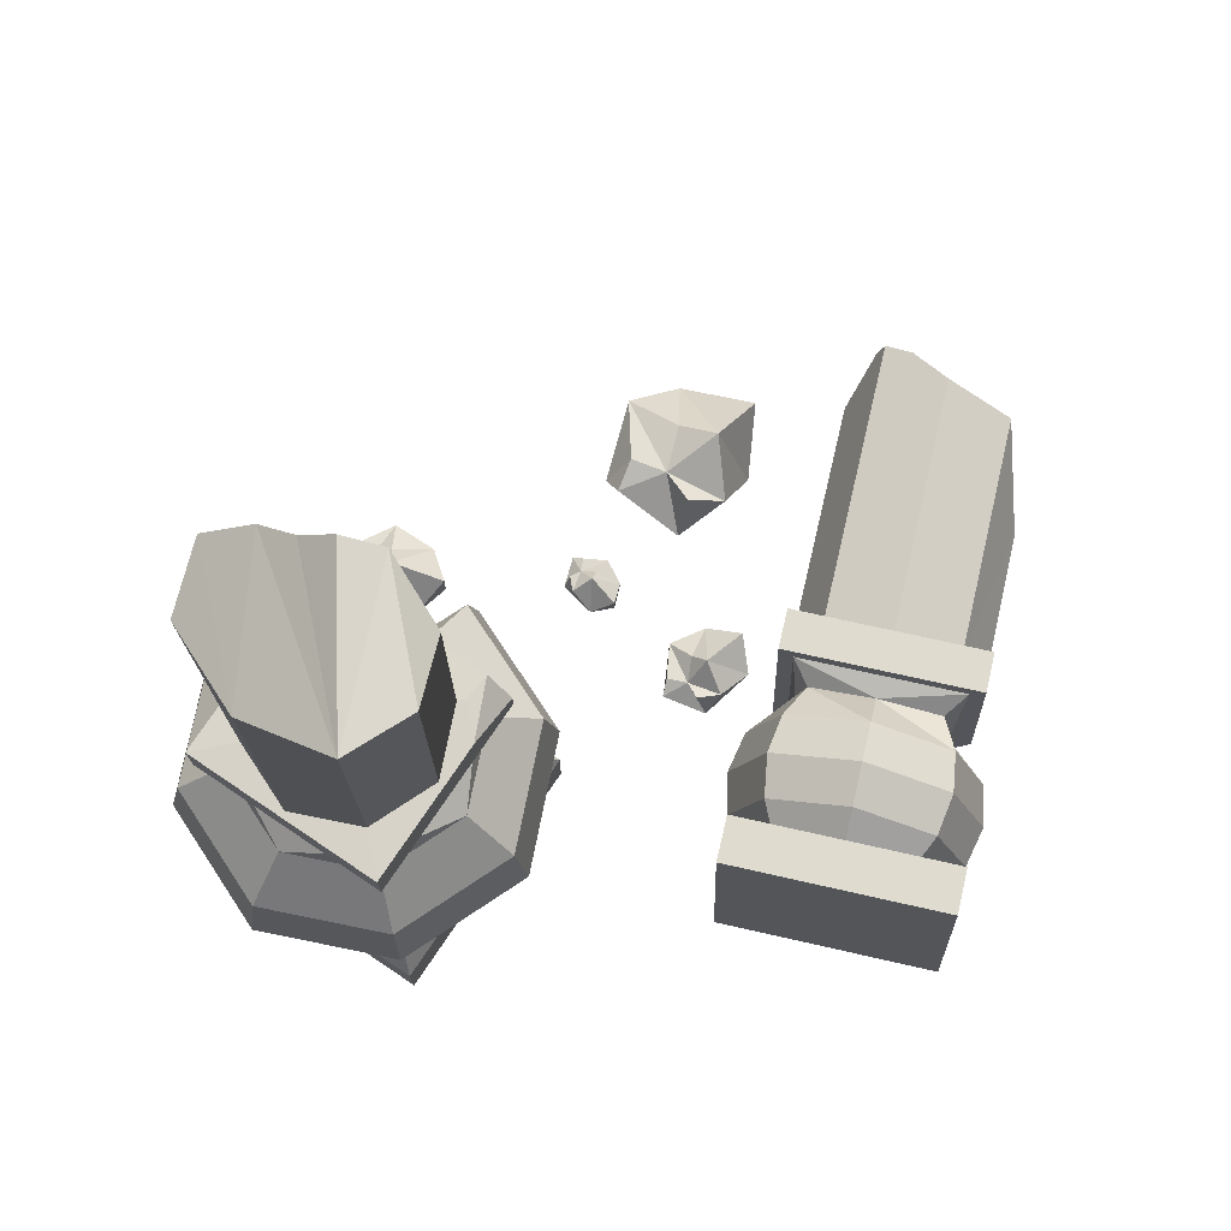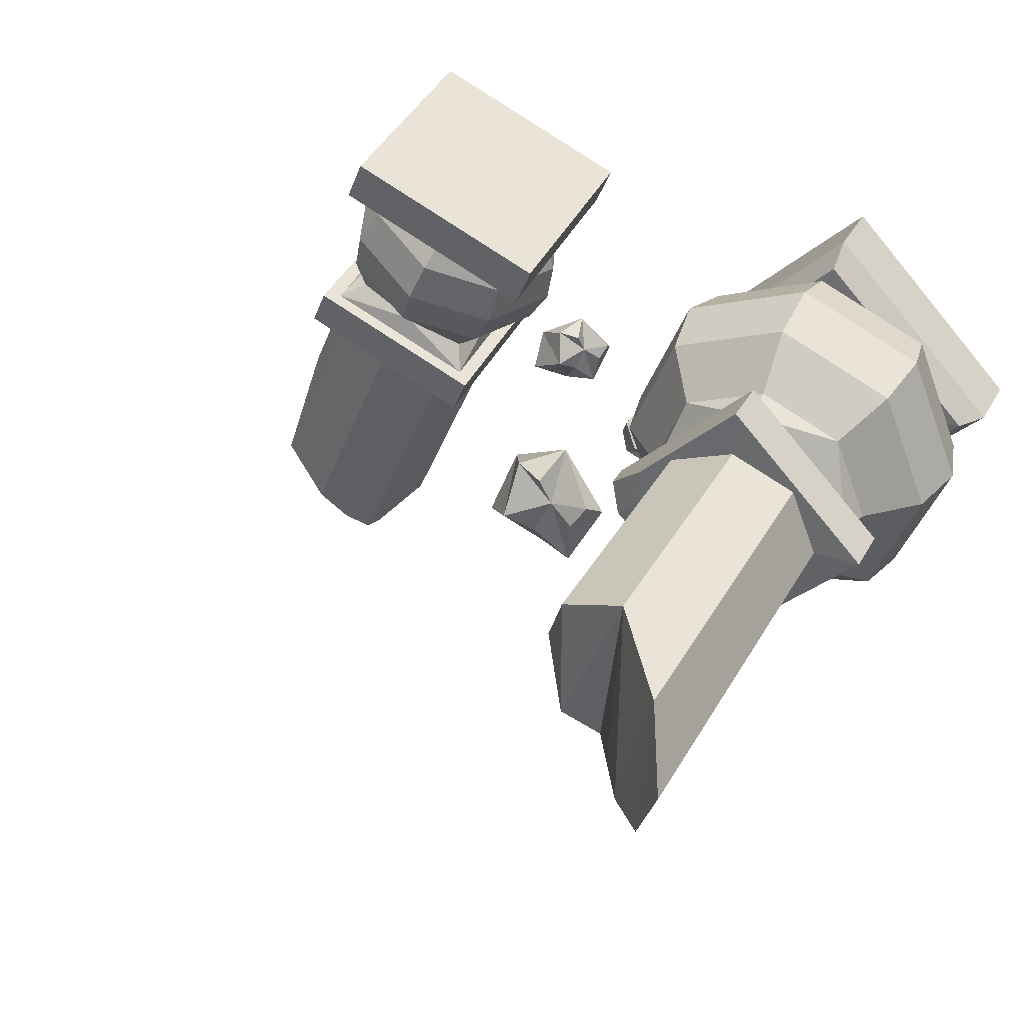
<metadata>
{"format":"obj","ext":"obj","renderer":"f3d","projection":"perspective","resolution":1024,"background":"white","views":[{"elev":75.2,"azim":169.0,"up":"+Z"},{"elev":35.6,"azim":25.7,"up":"+Y"}]}
</metadata>
<code>
g LostAtlantis_shizhu03
v -1.5e-05 -60.35 0.06451
v -1.7e-05 -48.75 15.5
v -10.97 -49.38 21.61
v -10.97 -49.38 21.61
v -1.7e-05 -48.75 15.5
v -2.465 -50.86 31.35
v -1.7e-05 -44.46 31.32
v -1.9e-05 -36.27 44.59
v -15.55 -49.19 44.59
v -2e-05 -26.45 74.7
v -32.95 -44.39 52.99
v -15.55 -49.19 44.59
v -40.01 -40.01 85.55
v -43.24 -43.24 63.85
v -42.23 -38.04 78.86
v -43.24 -43.24 63.85
v -40.01 -40.01 85.55
v -44.78 -28.48 85.55
v -28.33 -28.33 101.7
v -40.01 -40.01 85.55
v -1.8e-05 -40.06 101.7
v 39.33 -39.33 44.59
v -1.9e-05 -36.27 44.59
v -1.7e-05 -44.46 31.32
v 31.43 -31.43 31.32
v 13.69 -26.19 210.1
v 8.868 -27.09 246.6
v -2e-05 -26.47 232.9
v -1.9e-05 -31.86 195.6
v 22.53 22.53 251.4
v -3e-05 31.86 223.5
v 8.868 -27.09 246.6
v 22.53 -22.53 262.1
v -3e-05 31.86 223.5
v -22.53 22.53 220.2
v -22.53 -22.53 219.8
v -9.457 -29.7 216.8
v -1.8e-05 -37.27 112.5
v -28.33 -28.33 101.7
v 31.86 3.8e-05 268.3
v -22.53 22.53 220.2
v -31.86 1.9e-05 209.9
v -22.53 -22.53 219.8
v -9.457 -29.7 216.8
v -2e-05 -26.47 232.9
v -41.93 -6.105 129.3
v -34.46 13.57 129.3
v -48.03 6e-06 120.3
v -34.73 9e-06 129.7
v -9.457 -29.7 216.8
v -176 -98.23 28.77
v -188 -109.8 44.56
v -198.1 -104.3 54.86
v -206.4 -91.34 61.54
v -176 -98.23 28.77
v -206.4 -91.34 61.54
v -224.8 -76.57 53.61
v -177.9 -93.77 21.42
v -220.8 -42.7 34.16
v -194.3 -57.95 0.5705
v -187.2 -72.97 4.314
v -168.7 -57.07 9.906
v -183.9 -84.6 10.31
v -187.2 -72.97 4.314
v -177.9 -93.77 21.42
v -209.8 -38.57 11.8
v -190.5 -110 50.38
v -183.9 -84.6 10.31
v -185.2 17.56 6.522
v -197.2 13.17 6.173
v -189.1 18.73 11.61
v -193.5 20.08 20.12
v -124.6 -120.6 14.25
v -140.5 -110.1 0.8676
v -111.4 -94.83 1.253
v -105 -108.5 20.78
v -124.6 -120.6 14.25
v -120.2 -101.7 32.49
v -131.9 -94.83 37.68
v -148.6 -110.1 15.44
v -105.7 -114.4 29.22
v -93.16 -90.3 22.94
v -95.87 -83.02 33.26
v -102.1 -92.27 35.7
v -113.6 -68.95 15.96
v -130.6 -75.02 25.56
v -117.9 -75.79 32.74
v -141.9 -87.15 4.107
v -140.5 -110.1 0.8676
v -148.6 -110.1 15.44
v -141.9 -87.15 4.107
v -113.6 -68.95 15.96
v -111.4 -94.83 1.253
v -140.5 -110.1 0.8676
v -113.1 -87.03 30.83
v -93.16 -90.3 22.94
v -95.87 -83.02 33.26
v -140.5 -110.1 0.8676
v -124.6 -120.6 14.25
v -148.6 -110.1 15.44
v -93.16 -90.3 22.94
v -105.7 -114.4 29.22
v -105 -108.5 20.78
v -141.9 -87.15 4.107
v -141.9 -87.15 4.107
v -148.6 -110.1 15.44
v -131.9 -94.83 37.68
v -130.6 -75.02 25.56
v -95.87 -83.02 33.26
v -102.1 -92.27 35.7
v -105.7 -114.4 29.22
v -116.9 -37.59 8.934
v -128 -31.84 6.795
v -114.1 -23.53 -0.7777
v -105.8 -30.96 6.795
v -116.9 -37.59 8.934
v -109.9 -27.3 16.42
v -114.1 -23.53 22.03
v -128 -31.84 15.92
v -103.9 -34.23 10.98
v -99.62 -21.05 4.65
v -98.15 -17.08 10.28
v -100.4 -22.13 13.1
v -111.2 -9.402 6.795
v -116.7 -12.71 15.92
v -108.7 -13.14 15.92
v -127.8 -19.33 8.712
v -128 -31.84 6.795
v -128 -31.84 15.92
v -127.8 -19.33 8.712
v -111.2 -9.402 6.795
v -114.1 -23.53 -0.7777
v -128 -31.84 6.795
v -107 -19.27 13.74
v -99.62 -21.05 4.65
v -98.15 -17.08 10.28
v -128 -31.84 6.795
v -116.9 -37.59 8.934
v -128 -31.84 15.92
v -99.62 -21.05 4.65
v -103.9 -34.23 10.98
v -105.8 -30.96 6.795
v -127.8 -19.33 8.712
v -127.8 -19.33 8.712
v -128 -31.84 15.92
v -114.1 -23.53 22.03
v -116.7 -12.71 15.92
v -98.15 -17.08 10.28
v -100.4 -22.13 13.1
v -103.9 -34.23 10.98
v -32.5 -81.65 10.29
v -33.95 -67.86 7.918
v -17.78 -75.67 -0.4788
v -19.61 -87.87 7.918
v -32.5 -81.65 10.29
v -18.7 -81.86 18.59
v -17.78 -75.67 24.81
v -33.95 -67.86 18.03
v -21.44 -91.67 12.56
v -6.64 -87.58 5.539
v -2.062 -86.52 11.79
v -8.139 -87.48 14.91
v -2.921 -69.74 7.918
v -9.365 -66.64 18.03
v -4.875 -74.3 18.03
v -22.25 -60.42 10.04
v -33.95 -67.86 7.918
v -33.95 -67.86 18.03
v -22.25 -60.42 10.04
v -2.921 -69.74 7.918
v -17.78 -75.67 -0.4788
v -33.95 -67.86 7.918
v -9.483 -79.67 15.61
v -6.64 -87.58 5.539
v -2.062 -86.52 11.79
v -33.95 -67.86 7.918
v -32.5 -81.65 10.29
v -33.95 -67.86 18.03
v -6.64 -87.58 5.539
v -21.44 -91.67 12.56
v -19.61 -87.87 7.918
v -22.25 -60.42 10.04
v -22.25 -60.42 10.04
v -33.95 -67.86 18.03
v -17.78 -75.67 24.81
v -9.365 -66.64 18.03
v -2.062 -86.52 11.79
v -8.139 -87.48 14.91
v -21.44 -91.67 12.56
v -91.92 -58.8 6.524
v -88.45 -51.35 5.119
v -82.61 -60.25 0.1441
v -87.27 -65.89 5.119
v -91.92 -58.8 6.524
v -84.98 -63.11 11.44
v -82.61 -60.25 15.13
v -88.45 -51.35 11.11
v -89.36 -67.26 7.868
v -80.59 -69.7 3.709
v -77.94 -70.56 7.411
v -81.32 -69.19 9.262
v -73.26 -61.77 5.119
v -75.59 -58.23 11.11
v -75.64 -63.49 11.11
v -80.24 -51.14 6.378
v -88.45 -51.35 5.119
v -88.45 -51.35 11.11
v -80.24 -51.14 6.378
v -73.26 -61.77 5.119
v -82.61 -60.25 0.1441
v -88.45 -51.35 5.119
v -79.62 -64.81 9.678
v -80.59 -69.7 3.709
v -77.94 -70.56 7.411
v -88.45 -51.35 5.119
v -91.92 -58.8 6.524
v -88.45 -51.35 11.11
v -80.59 -69.7 3.709
v -89.36 -67.26 7.868
v -87.27 -65.89 5.119
v -80.24 -51.14 6.378
v -80.24 -51.14 6.378
v -88.45 -51.35 11.11
v -82.61 -60.25 15.13
v -75.59 -58.23 11.11
v -77.94 -70.56 7.411
v -81.32 -69.19 9.262
v -89.36 -67.26 7.868
v 12.34 -33.38 107.8
v -1.8e-05 -37.27 112.5
v -1.8e-05 -40.06 101.7
v 9.772 -36.02 101.7
v -1.8e-05 -40.06 101.7
v 40.01 -40.01 85.55
v 40.01 -40.01 85.55
v 36.62 -45.98 63.85
v 36.62 -45.98 63.85
v 39.33 -39.33 44.59
v -1.7e-05 -43.69 31.98
v -2.465 -50.86 31.35
v 6.548 -47.25 31.35
v 6.548 -47.25 31.35
v 17.04 -43.32 21.61
v -1.7e-05 -48.75 15.5
v 7.197 -53.15 0.06451
v -43.24 -43.24 63.85
f 1 2 3
f 4 5 6
f 7 8 9
f 8 10 11
f 11 12 8
f 10 13 14
f 15 16 17
f 17 18 15
f 19 20 10
f 10 21 19
f 17 19 18
f 22 23 24
f 24 25 22
f 26 27 28
f 28 29 26
f 30 31 32
f 32 33 30
f 34 35 36
f 36 37 34
f 38 39 21
f 30 33 40
f 41 42 43
f 31 44 45
f 46 47 48
f 46 49 47
f 29 28 50
f 31 45 32
f 51 52 53
f 53 54 51
f 55 56 57
f 57 58 55
f 59 60 61
f 61 57 59
f 62 63 64
f 63 62 65
f 66 60 59
f 52 67 53
f 58 57 68
f 68 57 61
f 69 70 71
f 70 72 71
f 73 74 75
f 75 76 73
f 77 78 79
f 79 80 77
f 76 81 73
f 82 83 84
f 85 86 87
f 88 89 90
f 91 92 93
f 93 94 91
f 95 87 86
f 86 79 95
f 96 92 97
f 98 99 100
f 75 101 76
f 95 79 78
f 82 84 102
f 102 103 82
f 85 104 86
f 92 96 93
f 105 106 107
f 107 108 105
f 109 95 110
f 85 87 95
f 95 109 85
f 77 111 78
f 111 110 95
f 95 78 111
f 112 113 114
f 114 115 112
f 116 117 118
f 118 119 116
f 115 120 112
f 121 122 123
f 124 125 126
f 127 128 129
f 130 131 132
f 132 133 130
f 134 126 125
f 125 118 134
f 135 131 136
f 137 138 139
f 114 140 115
f 134 118 117
f 121 123 141
f 141 142 121
f 124 143 125
f 131 135 132
f 144 145 146
f 146 147 144
f 148 134 149
f 124 126 134
f 134 148 124
f 116 150 117
f 150 149 134
f 134 117 150
f 151 152 153
f 153 154 151
f 155 156 157
f 157 158 155
f 154 159 151
f 160 161 162
f 163 164 165
f 166 167 168
f 169 170 171
f 171 172 169
f 173 165 164
f 164 157 173
f 174 170 175
f 176 177 178
f 153 179 154
f 173 157 156
f 160 162 180
f 180 181 160
f 163 182 164
f 170 174 171
f 183 184 185
f 185 186 183
f 187 173 188
f 163 165 173
f 173 187 163
f 155 189 156
f 189 188 173
f 173 156 189
f 190 191 192
f 192 193 190
f 194 195 196
f 196 197 194
f 193 198 190
f 199 200 201
f 202 203 204
f 205 206 207
f 208 209 210
f 210 211 208
f 212 204 203
f 203 196 212
f 213 209 214
f 215 216 217
f 192 218 193
f 212 196 195
f 199 201 219
f 219 220 199
f 202 221 203
f 209 213 210
f 222 223 224
f 224 225 222
f 226 212 227
f 202 204 212
f 212 226 202
f 194 228 195
f 228 227 212
f 212 195 228
f 229 230 231
f 231 232 229
f 232 233 10
f 10 234 232
f 235 10 236
f 237 10 23
f 23 238 237
f 239 240 241
f 242 6 5
f 5 243 242
f 244 1 245
f 245 243 244
f 10 246 11
g LostAtlantis_shizhu03
v -3.4e-05 60.35 21.61
v -3.4e-05 60.35 0.06449
v -60.35 -1e-05 0.0645
v -60.35 -7e-06 21.61
v 60.35 1.2e-05 21.61
v 60.35 1e-05 0.0645
v -3.4e-05 60.35 0.06449
v -3.4e-05 60.35 21.61
v -53.79 -5e-06 31.35
v -3.3e-05 53.79 31.35
v -3.3e-05 53.79 31.35
v 53.79 1.2e-05 31.35
v -43.69 -3e-06 31.98
v -3.2e-05 43.69 31.98
v -3.3e-05 53.79 31.35
v -53.79 -5e-06 31.35
v 43.68 1.1e-05 31.98
v 53.79 1.2e-05 31.35
v -39.33 39.33 44.59
v -3.3e-05 55.63 44.59
v -3.2e-05 44.46 31.32
v -31.43 31.43 31.32
v -55.63 -4e-06 44.59
v -44.46 -4e-06 31.32
v -43.24 43.24 63.85
v -3.4e-05 61.15 63.85
v -61.15 -3e-06 63.85
v -40.01 40.01 85.55
v -3.4e-05 56.58 85.55
v -56.58 1e-06 85.55
v -28.33 28.33 101.7
v -3.1e-05 40.06 101.7
v -40.06 5e-06 101.7
v 39.33 39.33 44.59
v 31.43 31.43 31.32
v 55.63 1.4e-05 44.59
v 44.46 1.1e-05 31.32
v 43.24 43.24 63.85
v 61.15 1.7e-05 63.85
v 40.01 40.01 85.55
v 56.58 1.9e-05 85.55
v 28.33 28.33 101.7
v 40.06 1.8e-05 101.7
v -48.03 6e-06 120.3
v -34.46 13.57 129.3
v -3.2e-05 48.03 129.3
v -48.03 5e-06 112.6
v 48.03 2.3e-05 129.3
v 48.03 2.1e-05 112.6
v -3.2e-05 48.03 112.6
v -3.2e-05 48.03 129.3
v -2.9e-05 30.65 129.8
v 30.65 2e-05 129.8
v 48.03 2.3e-05 129.3
v -3.2e-05 48.03 129.3
v 22.53 22.53 128.9
v 22.53 22.53 251.4
v 31.86 3.8e-05 268.3
v 31.86 2e-05 128.9
v -3e-05 31.86 128.9
v -3e-05 31.86 223.5
v -22.53 22.53 128.9
v -22.53 22.53 220.2
v -3e-05 31.86 223.5
v -3e-05 31.86 128.9
v -31.86 1e-05 128.9
v -31.86 1.9e-05 209.9
v -22.53 22.53 220.2
v -22.53 22.53 128.9
v 60.35 1e-05 0.0645
v 60.35 1.2e-05 21.61
v 17.04 -43.32 21.61
v 7.197 -53.15 0.06451
v 17.04 -43.32 21.61
v 60.35 1.2e-05 21.61
v 53.79 1.2e-05 31.35
v 6.548 -47.25 31.35
v -1.7e-05 -43.69 31.98
v 6.548 -47.25 31.35
v -31.43 -31.43 31.32
v -39.33 -39.33 44.59
v -43.24 -43.24 63.85
v 39.33 -39.33 44.59
v 31.43 -31.43 31.32
v 43.24 -43.24 63.85
v 36.62 -45.98 63.85
v 40.01 -40.01 85.55
v 28.33 -28.33 101.7
v 9.772 -36.02 101.7
v 48.03 2.3e-05 129.3
v -1.7e-05 -48.03 129.3
v -1.7e-05 -48.03 112.6
v 48.03 2.1e-05 112.6
v -1.9e-05 -30.65 129.8
v -1.7e-05 -48.03 129.3
v 31.86 3.8e-05 268.3
v 22.53 -22.53 262.1
v 22.53 -22.53 128.9
v 31.86 2e-05 128.9
v -1.9e-05 -31.86 195.6
v -9.457 -29.7 216.8
v -22.53 -22.53 128.9
v -1.9e-05 -31.86 128.9
v -22.53 -22.53 219.8
v -31.86 1.9e-05 209.9
v -31.86 1e-05 128.9
v -22.53 -22.53 128.9
v -48.03 5e-06 112.6
v -1.7e-05 -48.03 112.6
v -1.7e-05 -48.03 129.3
v -48.03 6e-06 120.3
v -30.65 1e-05 129.8
v -41.93 -6.105 129.3
v -34.73 9e-06 129.7
v 13.69 -26.19 210.1
v -3e-05 37.27 112.5
v -37.27 7e-06 112.5
v 37.27 1.9e-05 112.5
v -3.2e-05 48.03 112.6
v -3.2e-05 48.03 112.6
v 48.03 2.1e-05 112.6
v -2.4e-05 1.3e-05 112.6
v -48.03 5e-06 112.6
v -3.2e-05 48.03 112.6
v -1.8e-05 -37.27 112.5
v -28.33 -28.33 101.7
v 12.34 -33.38 107.8
v -1.7e-05 -48.03 112.6
v -1.7e-05 -48.03 112.6
v -41.93 -6.105 129.3
v -34.46 13.57 129.3
v 8.868 -27.09 246.6
v -22.53 -22.53 219.8
v -167.5 83.13 84.54
v -173.8 69.07 83.27
v -106 38.81 80.18
v -99.67 52.87 81.44
v -167.8 89.95 10.51
v -174.2 75.89 9.245
v -173.8 69.07 83.27
v -167.5 83.13 84.54
v -144 43.89 80.55
v -139.5 54.68 73.51
v -159.2 64.28 65.51
v -168.8 55.99 70.46
v -119.2 33.85 68.2
v -119.8 46.72 63.72
v -149.7 30.9 82.45
v -176.5 43.97 71.56
v -122.9 20.06 69.12
v -155.4 18.49 78.6
v -180.5 30.7 68.42
v -130.4 8.362 66.14
v -160.5 8.584 63.83
v -180.5 17.79 61.69
v -140.5 -0.05707 59.87
v -193.3 15.24 72.67
v -198.9 2.714 71.54
v -138.7 -24.17 68.79
v -133 -11.64 69.92
v -137.6 -9.276 65.19
v -188.8 13.58 67.53
v -193.3 15.24 72.67
v -133 -11.64 69.92
v -179.2 63.07 43.84
v -167.4 69.89 44.42
v -169.1 60.98 16.29
v -159.4 68.23 22.58
v -187.7 51.61 42.83
v -176.8 49.35 13.08
v -191 37.84 41.58
v -180.7 35.73 13.78
v -183.4 21.04 39.99
v -180.7 21.8 18.04
v -100 59.68 7.416
v -99.67 52.87 81.44
v -106 38.81 80.18
v -106.3 45.62 6.15
v -167.8 89.95 10.51
v -100 59.68 7.416
v -106.3 45.62 6.15
v -174.2 75.89 9.245
v -109 31.75 40.64
v -119.4 38.83 14.03
v -120 50.68 20.79
v -111.8 45.07 41.88
v -112 17.8 39.37
v -123.2 25.45 10.64
v -120.2 6.251 38.34
v -130.6 13.39 11.5
v -137.8 0.7033 37.91
v -140.7 3.961 16.22
v -133.3 -5.588 4.155
v -133 -11.64 69.92
v -138.7 -24.17 68.79
v -139 -18.12 3.027
v -133.3 -5.588 4.155
v -137.9 -4.128 9.274
v -144.3 50.94 3.94
v -139.7 60.27 12.79
v -150 38.51 -0.2524
v -155.7 25.6 1.324
v -160.7 13.16 14.08
v -189.1 18.73 11.61
v -185.2 17.56 6.522
v -198.8 6.148 38.48
v -190.4 4.415 15.66
v -209.8 -38.57 11.8
v -220.8 -42.7 34.16
v -190.2 0.2848 60.53
v -224.8 -76.57 53.61
v -169.6 -9.741 68.88
v -190.2 0.2848 60.53
v -224.8 -76.57 53.61
v -206.4 -91.34 61.54
v -190.4 4.415 15.66
v -169.9 -3.9 5.436
v -194.3 -57.95 0.5705
v -209.8 -38.57 11.8
v -140.7 -19.79 35.83
v -149.1 -18.06 58.65
v -188 -109.8 44.56
v -176 -98.23 28.77
v -149.1 -18.06 58.65
v -169.6 -9.741 68.88
v -206.4 -91.34 61.54
v -198.1 -104.3 54.86
v -149.3 -13.93 13.79
v -168.7 -57.07 9.906
v -187.2 -72.97 4.314
v -140.7 -19.79 35.83
v -177.9 -93.77 21.42
v -133.3 -5.588 4.155
v -139 -18.12 3.027
v -199.2 8.768 5.777
v -185.2 17.56 6.522
v -199.2 8.768 5.777
v -198.9 2.714 71.54
v -193.3 15.24 72.67
v -197.2 13.17 6.173
v -193.5 20.08 20.12
v -167.5 83.13 84.54
v -99.67 52.87 81.44
v -167.8 89.95 10.51
v -173.8 69.07 83.27
v -174.2 75.89 9.245
v -140.1 57.35 44.71
v -106 38.81 80.18
v -188.8 13.58 67.53
v -137.6 -9.276 65.19
v -160.5 8.584 63.83
v -140.5 -0.05707 59.87
v -180.5 17.79 61.69
v -188.8 13.58 67.53
v -183.4 21.04 39.99
v -189.1 18.73 11.61
v -180.7 21.8 18.04
v -180.5 17.79 61.69
v -138.7 -24.17 68.79
v -198.9 2.714 71.54
v -168.9 -7.701 37.28
v -199.2 8.768 5.777
v -100 59.68 7.416
v -106.3 45.62 6.15
v -137.9 -4.128 9.274
v -137.8 0.7033 37.91
v -137.6 -9.276 65.19
v -140.5 -0.05707 59.87
v -140.7 3.961 16.22
v -137.9 -4.128 9.274
v -189.1 18.73 11.61
v -160.7 13.16 14.08
v -180.7 21.8 18.04
v -140.7 3.961 16.22
v -139 -18.12 3.027
v -190.5 -110 50.38
v -190.5 -110 50.38
v -176 -98.23 28.77
v -197.2 13.17 6.173
v -193.5 20.08 20.12
v -44.78 -28.48 85.55
v -42.23 -38.04 78.86
v -15.55 -49.19 44.59
v -32.95 -44.39 52.99
v -1.7e-05 -44.46 31.32
v -2.465 -50.86 31.35
v -53.79 -5e-06 31.35
v -60.35 -7e-06 21.61
v -10.97 -49.38 21.61
v -2.465 -50.86 31.35
v -10.97 -49.38 21.61
v -60.35 -7e-06 21.61
v -60.35 -1e-05 0.0645
v -1.5e-05 -60.35 0.06451
f 247 248 249
f 249 250 247
f 251 252 253
f 253 254 251
f 247 250 255
f 255 256 247
f 251 254 257
f 257 258 251
f 259 260 261
f 261 262 259
f 260 263 264
f 264 261 260
f 265 266 267
f 267 268 265
f 269 265 268
f 268 270 269
f 271 272 266
f 266 265 271
f 273 271 265
f 265 269 273
f 274 275 272
f 272 271 274
f 276 274 271
f 271 273 276
f 277 278 275
f 275 274 277
f 279 277 274
f 274 276 279
f 280 281 267
f 267 266 280
f 282 283 281
f 281 280 282
f 284 280 266
f 266 272 284
f 285 282 280
f 280 284 285
f 286 284 272
f 272 275 286
f 287 285 284
f 284 286 287
f 288 286 275
f 275 278 288
f 289 287 286
f 286 288 289
f 290 291 292
f 292 293 290
f 294 295 296
f 296 297 294
f 298 299 300
f 300 301 298
f 302 303 304
f 304 305 302
f 306 307 303
f 303 302 306
f 308 309 310
f 310 311 308
f 312 313 314
f 314 315 312
f 316 317 318
f 318 319 316
f 320 321 322
f 322 323 320
f 324 325 264
f 264 263 324
f 269 270 326
f 326 327 269
f 273 269 327
f 327 328 273
f 282 329 330
f 330 283 282
f 329 331 332
f 285 331 329
f 329 282 285
f 332 331 333
f 287 333 331
f 331 285 287
f 333 334 335
f 289 334 333
f 333 287 289
f 336 337 338
f 338 339 336
f 340 341 300
f 300 299 340
f 342 343 344
f 344 345 342
f 346 347 348
f 348 349 346
f 350 351 352
f 352 353 350
f 354 355 356
f 356 357 354
f 341 340 358
f 358 359 341
f 358 298 301
f 301 360 358
f 346 349 344
f 344 361 346
f 362 277 363
f 277 279 363
f 362 278 277
f 362 364 288
f 288 364 289
f 362 288 278
f 293 292 365
f 366 367 368
f 369 370 368
f 371 363 372
f 372 363 279
f 364 371 373
f 373 334 364
f 334 289 364
f 335 334 373
f 374 368 367
f 369 368 375
f 357 356 376
f 359 358 360
f 360 301 377
f 361 343 378
f 361 344 343
f 347 379 348
f 380 381 382
f 382 383 380
f 384 385 386
f 386 387 384
f 388 389 390
f 390 391 388
f 392 393 389
f 389 388 392
f 394 388 391
f 391 395 394
f 396 392 388
f 388 394 396
f 397 394 395
f 395 398 397
f 399 396 394
f 394 397 399
f 400 397 398
f 398 401 400
f 402 399 397
f 397 400 402
f 403 404 405
f 405 406 403
f 407 408 409
f 409 410 407
f 411 391 390
f 390 412 411
f 413 411 412
f 412 414 413
f 415 395 391
f 391 411 415
f 416 415 411
f 411 413 416
f 417 398 395
f 395 415 417
f 418 417 415
f 415 416 418
f 419 401 398
f 398 417 419
f 420 419 417
f 417 418 420
f 421 422 423
f 423 424 421
f 425 426 427
f 427 428 425
f 429 430 431
f 431 432 429
f 392 429 432
f 432 393 392
f 433 434 430
f 430 429 433
f 396 433 429
f 429 392 396
f 435 436 434
f 434 433 435
f 399 435 433
f 433 396 399
f 437 438 436
f 436 435 437
f 402 437 435
f 435 399 402
f 439 440 441
f 441 442 439
f 407 410 443
f 443 444 407
f 445 446 431
f 431 430 445
f 413 414 446
f 446 445 413
f 447 445 430
f 430 434 447
f 416 413 445
f 445 447 416
f 448 447 434
f 434 436 448
f 418 416 447
f 447 448 418
f 449 448 436
f 436 438 449
f 420 418 448
f 448 449 420
f 450 444 443
f 443 451 450
f 452 453 454
f 454 455 452
f 456 452 455
f 455 457 456
f 458 459 460
f 460 461 458
f 462 463 464
f 464 465 462
f 466 467 468
f 468 469 466
f 470 471 472
f 472 473 470
f 463 474 475
f 475 476 463
f 475 474 477
f 477 478 475
f 479 480 481
f 481 482 479
f 483 484 485
f 485 486 483
f 409 408 450
f 450 487 409
f 488 489 490
f 491 492 493
f 494 491 493
f 495 496 497
f 497 496 498
f 495 497 499
f 500 501 502
f 501 503 502
f 500 504 501
f 505 506 507
f 506 508 507
f 509 490 489
f 510 493 492
f 494 493 510
f 511 512 513
f 512 514 513
f 511 515 512
f 516 517 518
f 518 517 519
f 516 518 520
f 505 507 521
f 521 507 508
f 522 470 473
f 467 523 468
f 477 524 478
f 476 464 463
f 482 481 525
f 486 485 526
f 279 276 527
f 527 372 279
f 527 276 273
f 273 528 527
f 327 529 530
f 530 328 327
f 531 529 327
f 327 326 531
f 259 262 532
f 532 324 259
f 533 534 535
f 535 536 533
f 537 538 539
f 539 540 537
f 273 328 528

</code>
